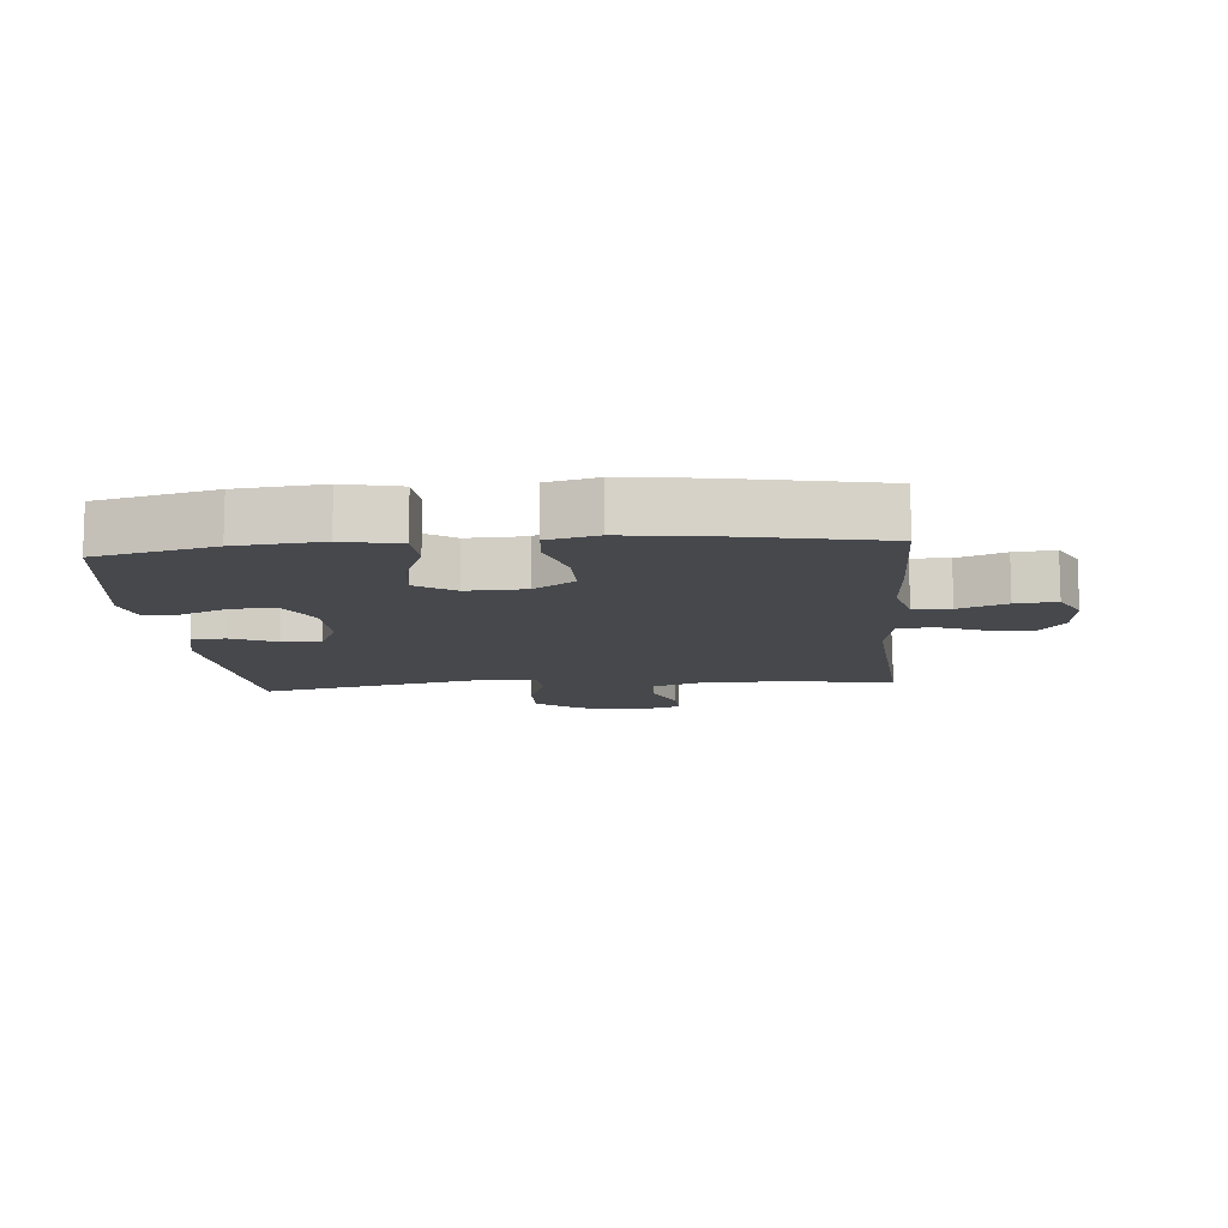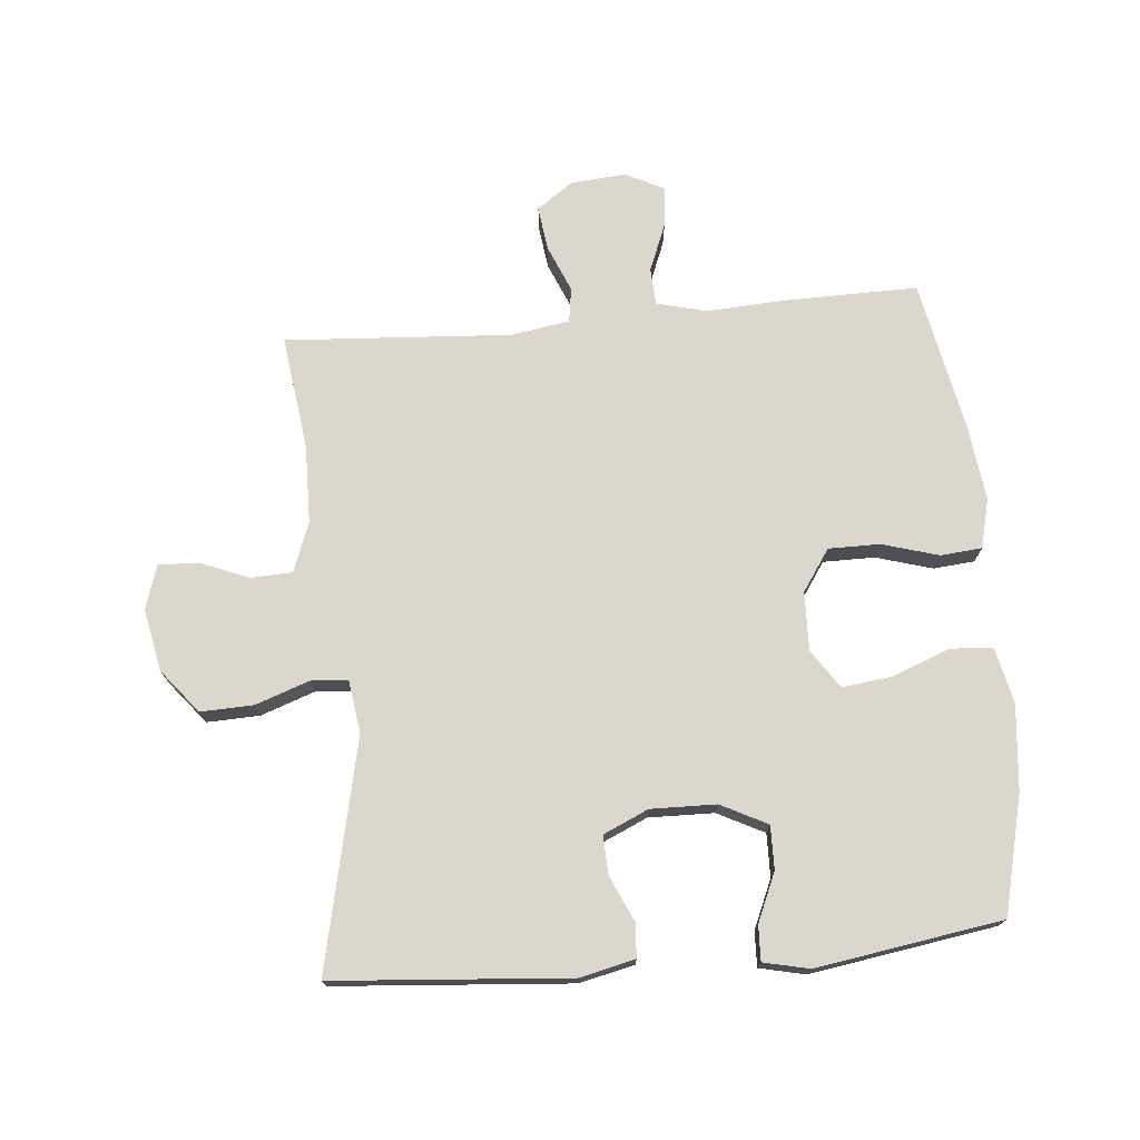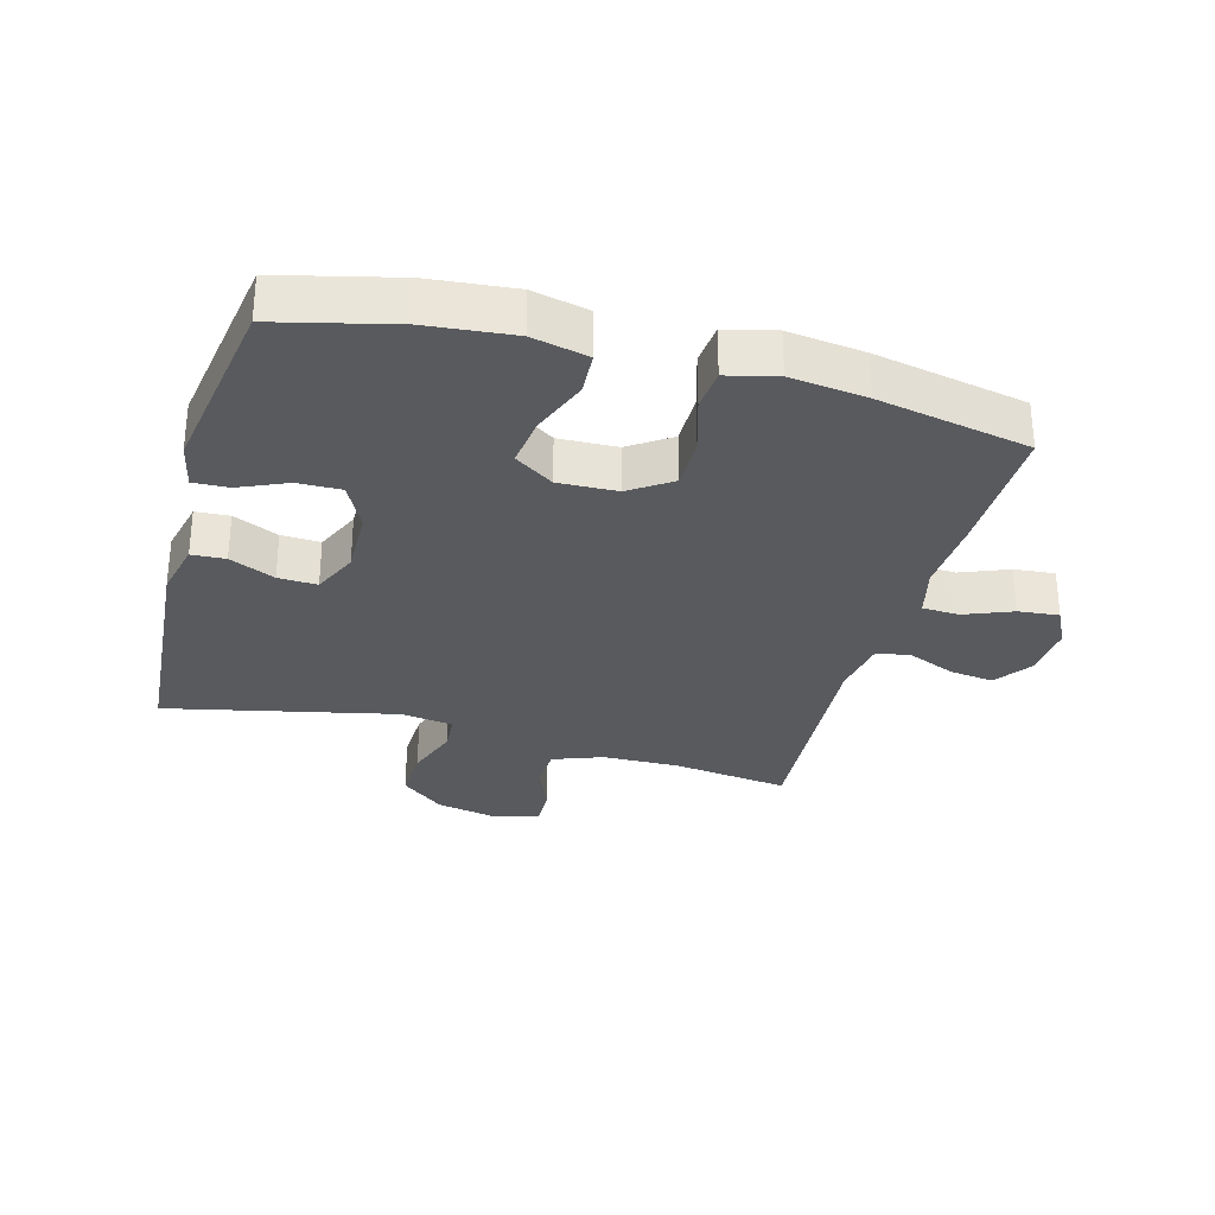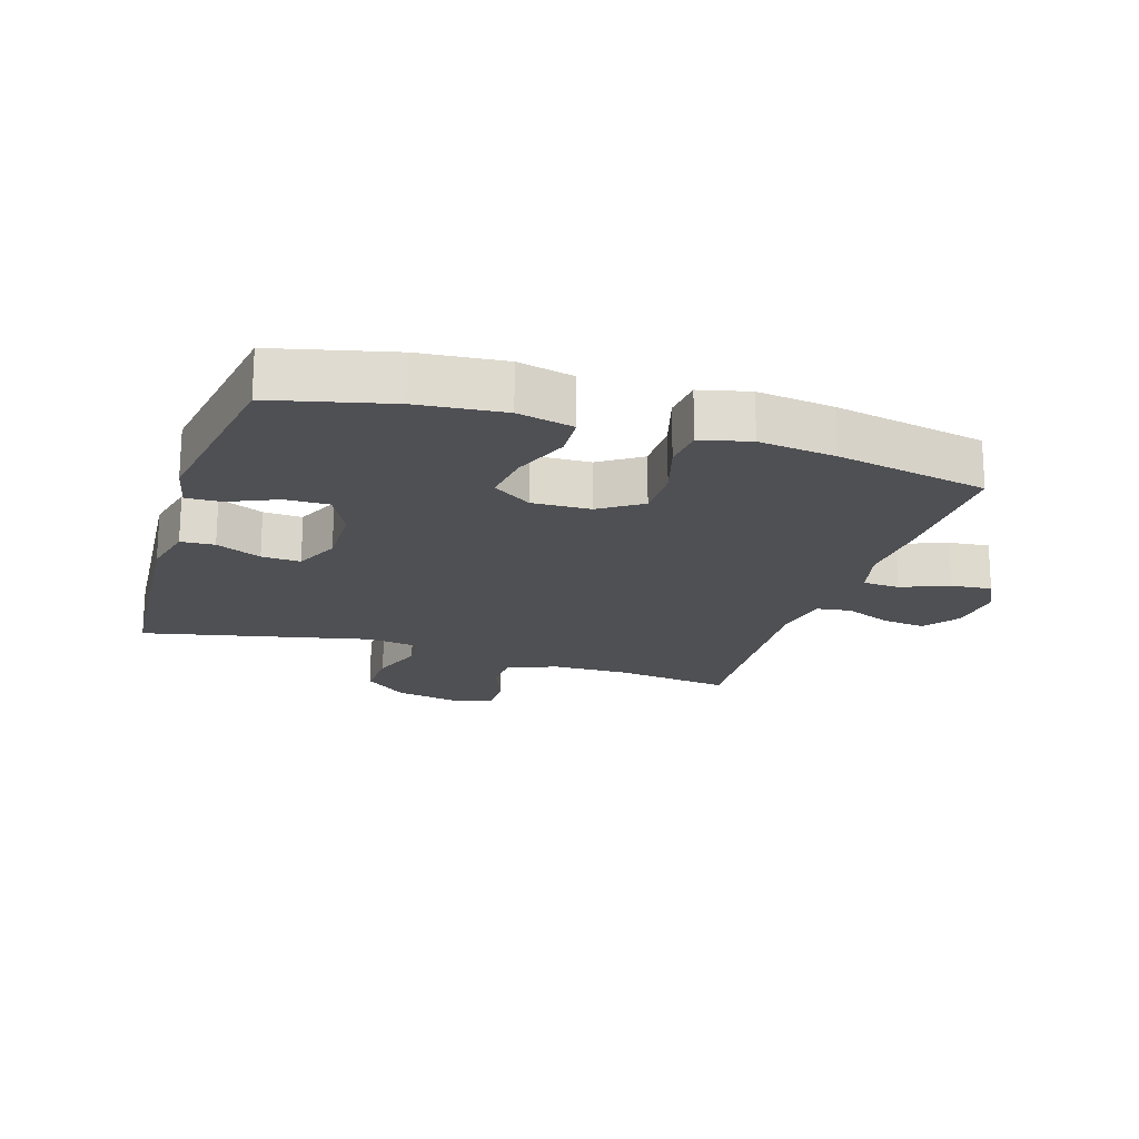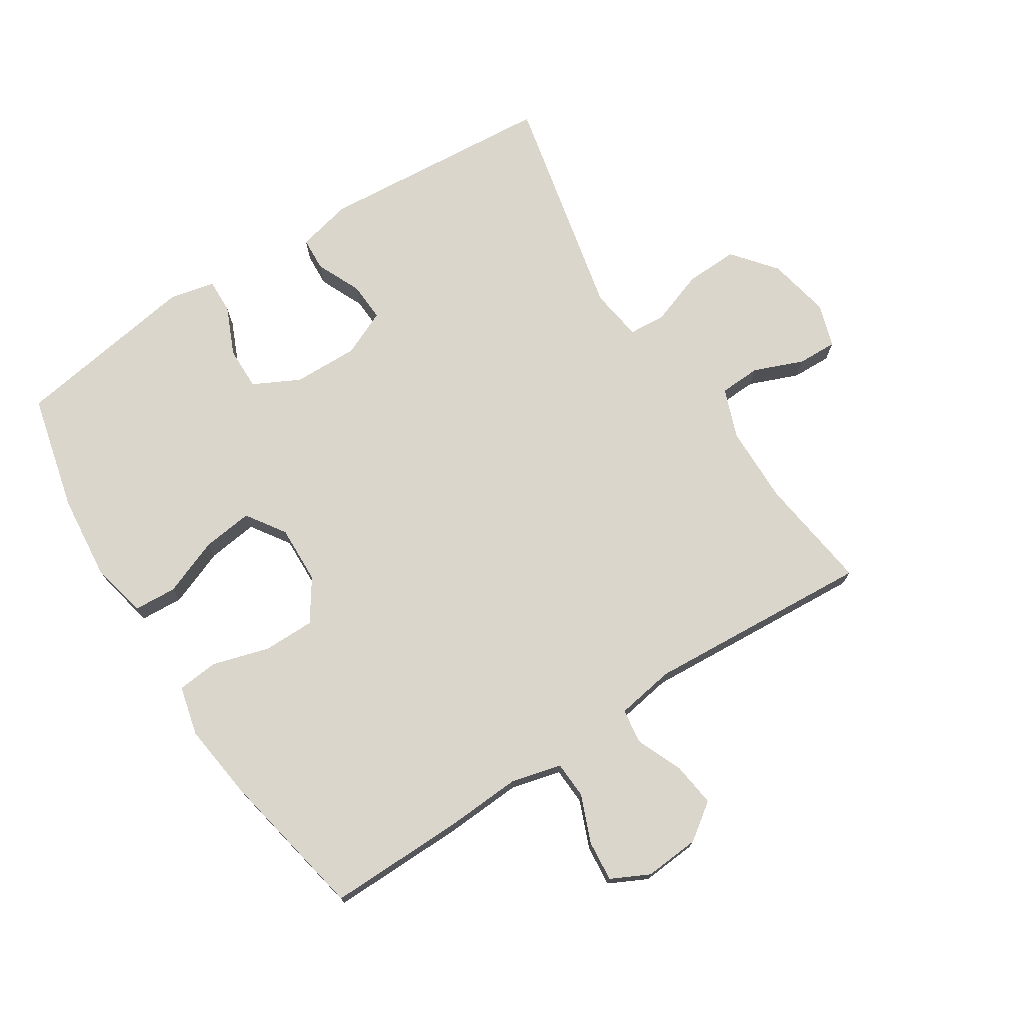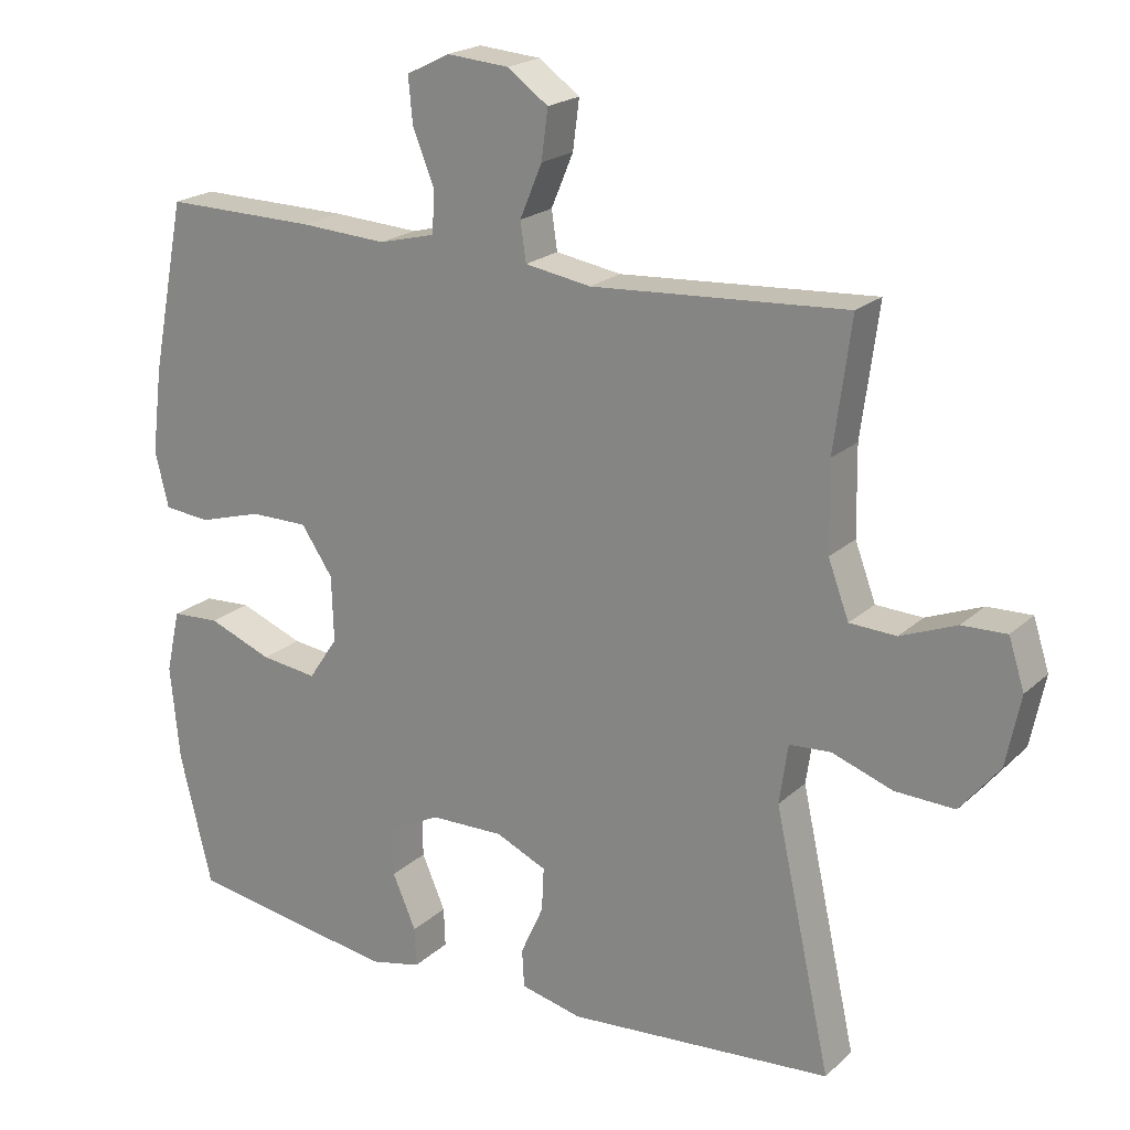
<metadata>
{"format":"obj","ext":"obj","renderer":"f3d","projection":"perspective","resolution":1024,"background":"white","views":[{"elev":-11.2,"azim":-84.9,"up":"+Y"},{"elev":73.4,"azim":174.9,"up":"+Y"},{"elev":-30.6,"azim":-105.3,"up":"+Y"},{"elev":-19.1,"azim":-107.6,"up":"+Y"},{"elev":73.7,"azim":-32.7,"up":"+Y"},{"elev":20.6,"azim":32.7,"up":"+Z"}]}
</metadata>
<code>
v 0.5 0.07 0.5
v 0.476 0.07 0.319
v 0.478 0.07 0.197
v 0.507 0.07 0.119
v 0.572 0.07 0.116
v 0.65 0.07 0.147
v 0.712 0.07 0.149
v 0.734 0.07 0.08
v 0.714 0.07 -0.018
v 0.659 0.07 -0.086
v 0.576 0.07 -0.083
v 0.491 0.07 -0.053
v 0.433 0.07 -0.057
v 0.421 0.07 -0.14
v 0.5 0.07 -0.5
v 0.129 0.07 -0.529
v 0.043 0.07 -0.509
v 0.04 0.07 -0.456
v 0.072 0.07 -0.385
v 0.075 0.07 -0.324
v 0.004 0.07 -0.292
v -0.099 0.07 -0.294
v -0.172 0.07 -0.331
v -0.171 0.07 -0.399
v -0.138 0.07 -0.475
v -0.136 0.07 -0.53
v -0.208 0.07 -0.546
v -0.5 0.07 -0.5
v -0.545 0.07 -0.315
v -0.558 0.07 -0.181
v -0.538 0.07 -0.093
v -0.471 0.07 -0.089
v -0.381 0.07 -0.124
v -0.302 0.07 -0.134
v -0.261 0.07 -0.073
v -0.264 0.07 0.019
v -0.308 0.07 0.084
v -0.389 0.07 0.084
v -0.478 0.07 0.058
v -0.543 0.07 0.064
v -0.562 0.07 0.142
v -0.547 0.07 0.262
v -0.5 0.07 0.5
v -0.287 0.07 0.497
v -0.166 0.07 0.49
v -0.087 0.07 0.51
v -0.084 0.07 0.568
v -0.114 0.07 0.643
v -0.12 0.07 0.707
v -0.06 0.07 0.737
v 0.027 0.07 0.73
v 0.084 0.07 0.689
v 0.075 0.07 0.62
v 0.044 0.07 0.546
v 0.052 0.07 0.492
v 0.144 0.07 0.477
v 0.5 0 0.5
v 0.476 0 0.319
v 0.478 0 0.197
v 0.507 0 0.119
v 0.572 0 0.116
v 0.65 0 0.147
v 0.712 0 0.149
v 0.734 0 0.08
v 0.714 0 -0.018
v 0.659 0 -0.086
v 0.576 0 -0.083
v 0.491 0 -0.053
v 0.433 0 -0.057
v 0.421 0 -0.14
v 0.5 0 -0.5
v 0.129 0 -0.529
v 0.043 0 -0.509
v 0.04 0 -0.456
v 0.072 0 -0.385
v 0.075 0 -0.324
v 0.004 0 -0.292
v -0.099 0 -0.294
v -0.172 0 -0.331
v -0.171 0 -0.399
v -0.138 0 -0.475
v -0.136 0 -0.53
v -0.208 0 -0.546
v -0.5 0 -0.5
v -0.545 0 -0.315
v -0.558 0 -0.181
v -0.538 0 -0.093
v -0.471 0 -0.089
v -0.381 0 -0.124
v -0.302 0 -0.134
v -0.261 0 -0.073
v -0.264 0 0.019
v -0.308 0 0.084
v -0.389 0 0.084
v -0.478 0 0.058
v -0.543 0 0.064
v -0.562 0 0.142
v -0.547 0 0.262
v -0.5 0 0.5
v -0.287 0 0.497
v -0.166 0 0.49
v -0.087 0 0.51
v -0.084 0 0.568
v -0.114 0 0.643
v -0.12 0 0.707
v -0.06 0 0.737
v 0.027 0 0.73
v 0.084 0 0.689
v 0.075 0 0.62
v 0.044 0 0.546
v 0.052 0 0.492
v 0.144 0 0.477
f 52 53 54
f 51 52 54
f 50 51 54
f 49 50 54
f 48 49 54
f 47 48 54
f 46 47 54 55
f 45 46 55 56
f 43 44 45
f 42 43 45
f 41 42 45
f 40 41 45
f 39 40 45
f 38 39 45
f 37 38 45 56
f 31 32 33
f 30 31 33
f 29 30 33
f 28 29 33
f 27 28 33
f 26 27 33
f 25 26 33
f 24 25 33
f 23 24 33 34
f 22 23 34 35
f 17 18 19
f 16 17 19
f 15 16 19
f 14 15 19
f 13 14 19 20
f 10 11 12
f 9 10 12
f 8 9 12
f 7 8 12
f 6 7 12
f 5 6 12
f 4 5 12 13
f 13 20 21
f 4 13 21
f 3 4 21
f 56 1 2
f 37 56 2
f 36 37 2
f 22 35 36
f 21 22 36
f 3 21 36
f 2 3 36
f 110 109 108
f 110 108 107
f 110 107 106
f 110 106 105
f 110 105 104
f 110 104 103
f 111 110 103 102
f 112 111 102 101
f 101 100 99
f 101 99 98
f 101 98 97
f 101 97 96
f 101 96 95
f 101 95 94
f 112 101 94 93
f 89 88 87
f 89 87 86
f 89 86 85
f 89 85 84
f 89 84 83
f 89 83 82
f 89 82 81
f 89 81 80
f 90 89 80 79
f 91 90 79 78
f 75 74 73
f 75 73 72
f 75 72 71
f 75 71 70
f 76 75 70 69
f 68 67 66
f 68 66 65
f 68 65 64
f 68 64 63
f 68 63 62
f 68 62 61
f 69 68 61 60
f 77 76 69
f 77 69 60
f 77 60 59
f 58 57 112
f 58 112 93
f 58 93 92
f 92 91 78
f 92 78 77
f 92 77 59
f 92 59 58
f 1 57 58 2
f 2 58 59 3
f 3 59 60 4
f 4 60 61 5
f 5 61 62 6
f 6 62 63 7
f 7 63 64 8
f 8 64 65 9
f 9 65 66 10
f 10 66 67 11
f 11 67 68 12
f 12 68 69 13
f 13 69 70 14
f 14 70 71 15
f 15 71 72 16
f 16 72 73 17
f 17 73 74 18
f 18 74 75 19
f 19 75 76 20
f 20 76 77 21
f 21 77 78 22
f 22 78 79 23
f 23 79 80 24
f 24 80 81 25
f 25 81 82 26
f 26 82 83 27
f 27 83 84 28
f 28 84 85 29
f 29 85 86 30
f 30 86 87 31
f 31 87 88 32
f 32 88 89 33
f 33 89 90 34
f 34 90 91 35
f 35 91 92 36
f 36 92 93 37
f 37 93 94 38
f 38 94 95 39
f 39 95 96 40
f 40 96 97 41
f 41 97 98 42
f 42 98 99 43
f 43 99 100 44
f 44 100 101 45
f 45 101 102 46
f 46 102 103 47
f 47 103 104 48
f 48 104 105 49
f 49 105 106 50
f 50 106 107 51
f 51 107 108 52
f 52 108 109 53
f 53 109 110 54
f 54 110 111 55
f 55 111 112 56
f 56 112 57 1

</code>
